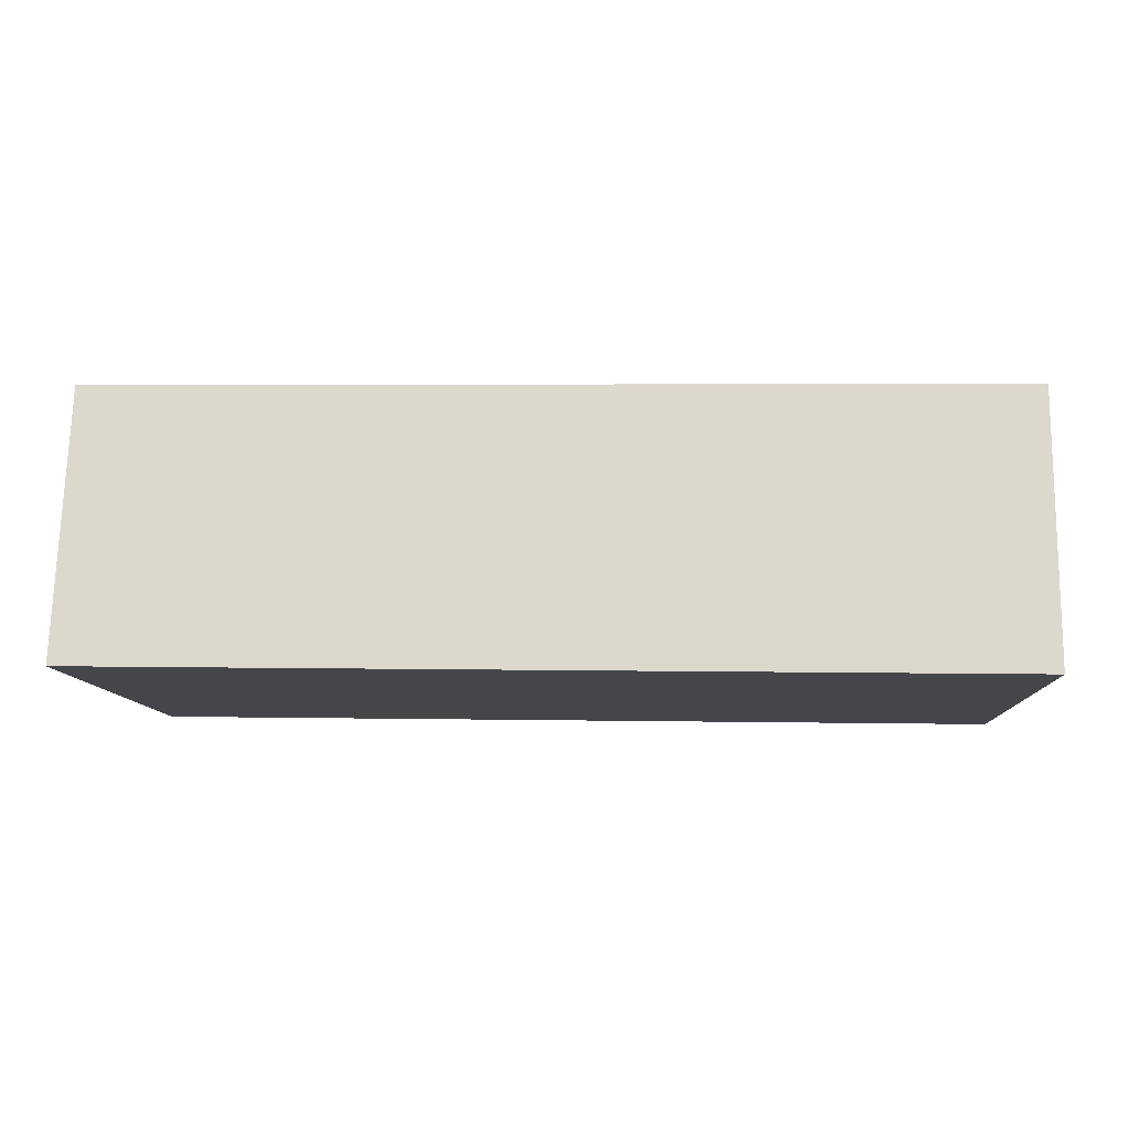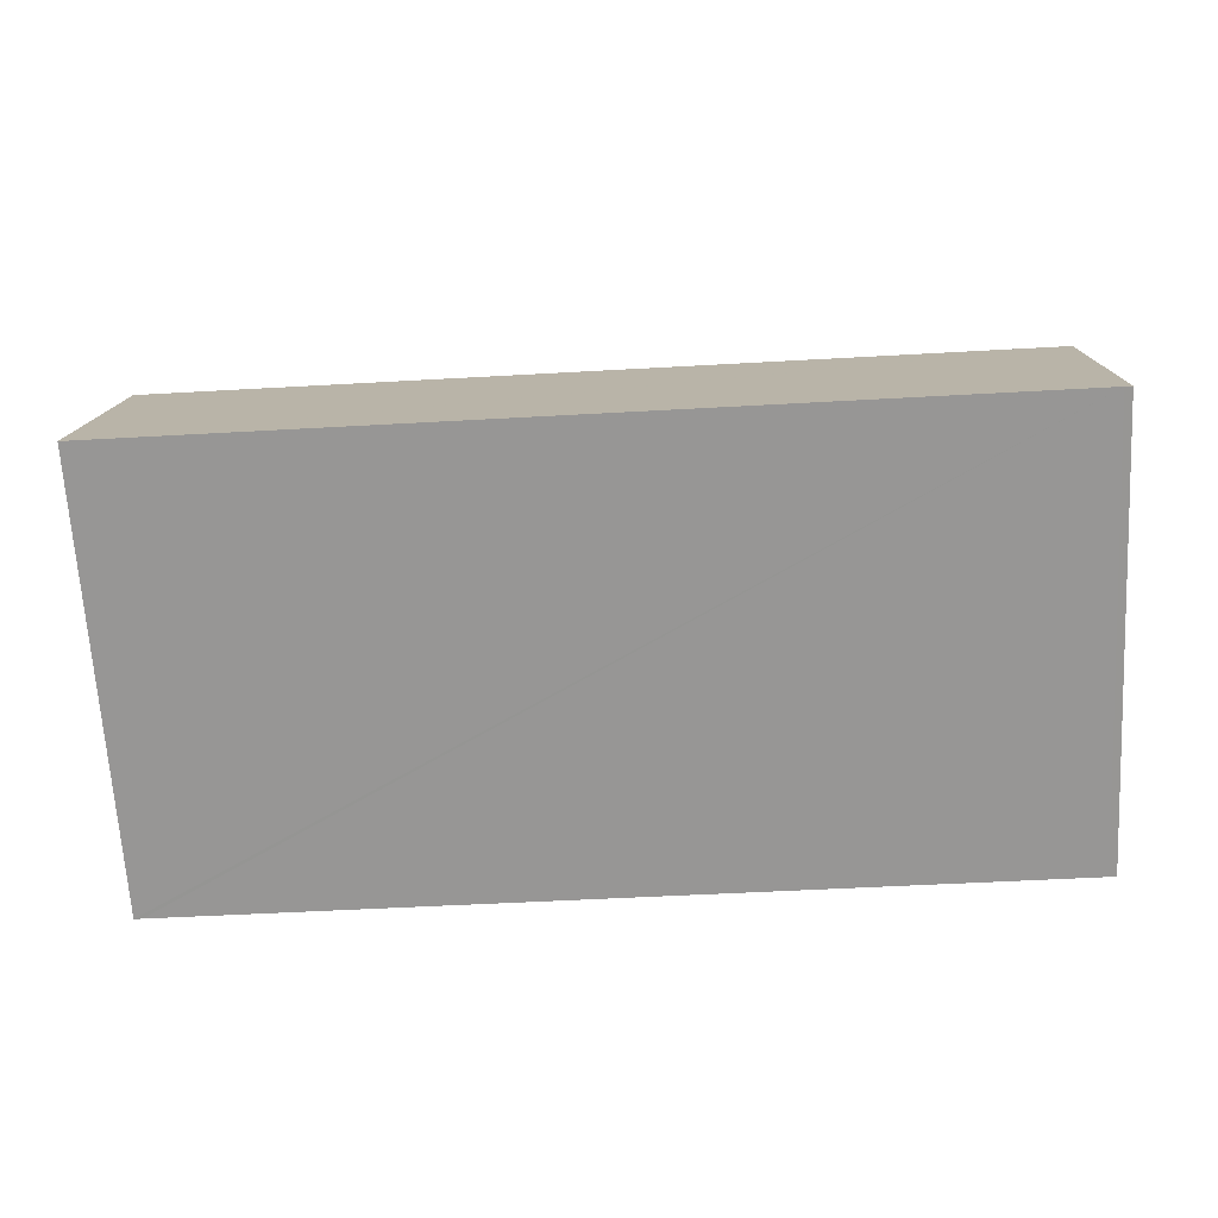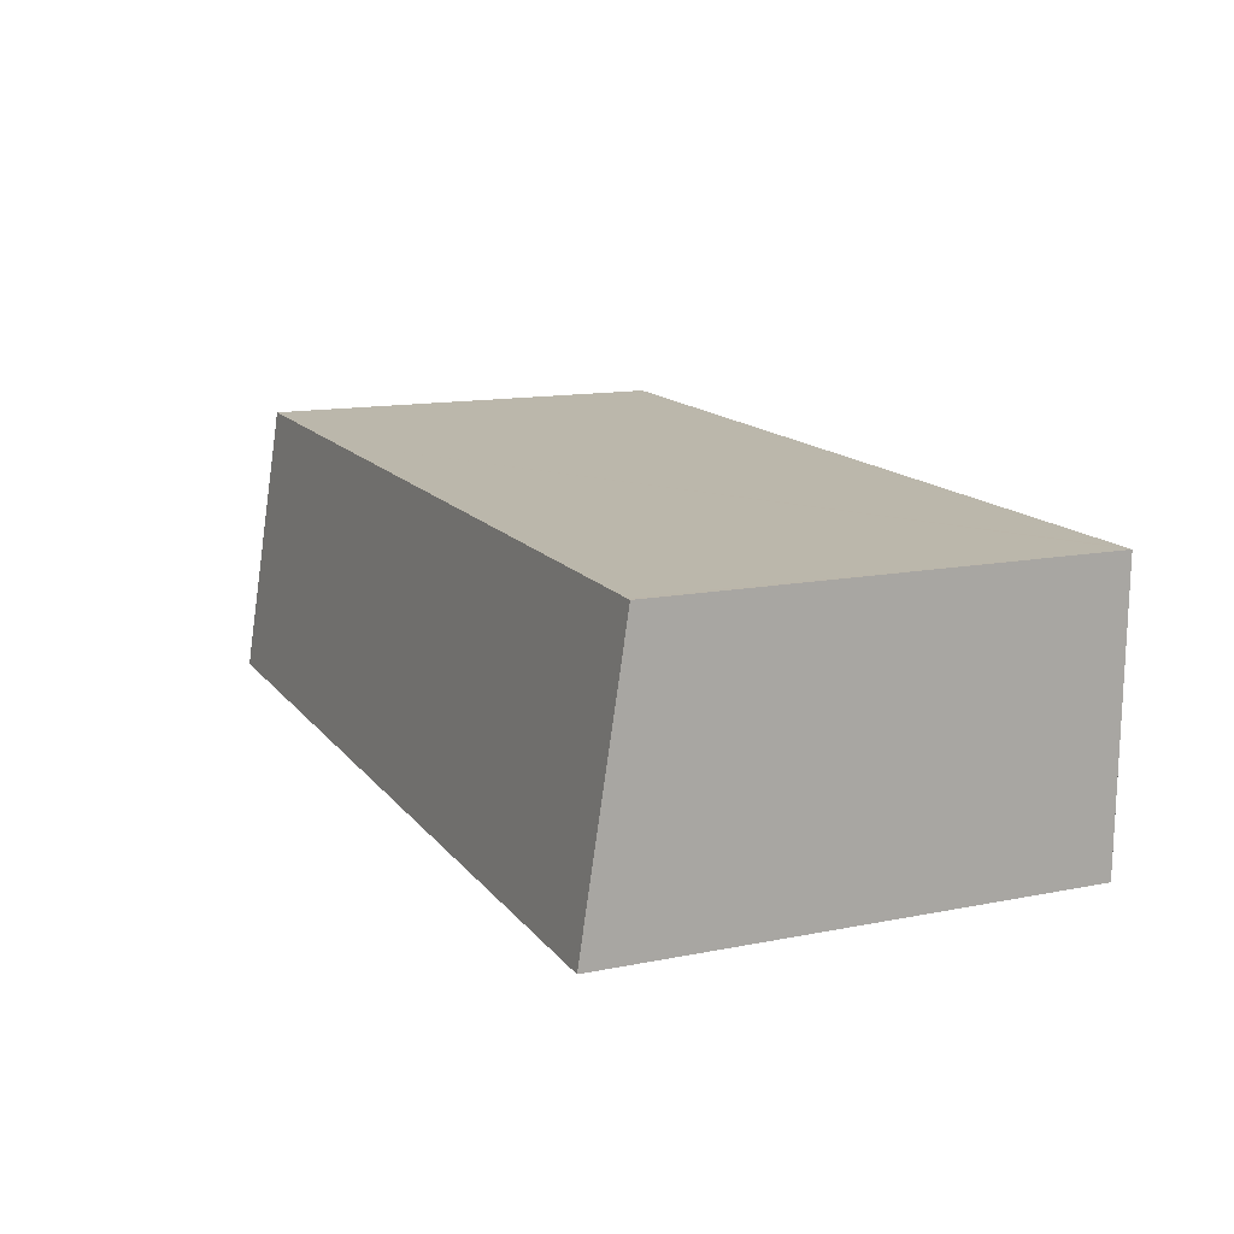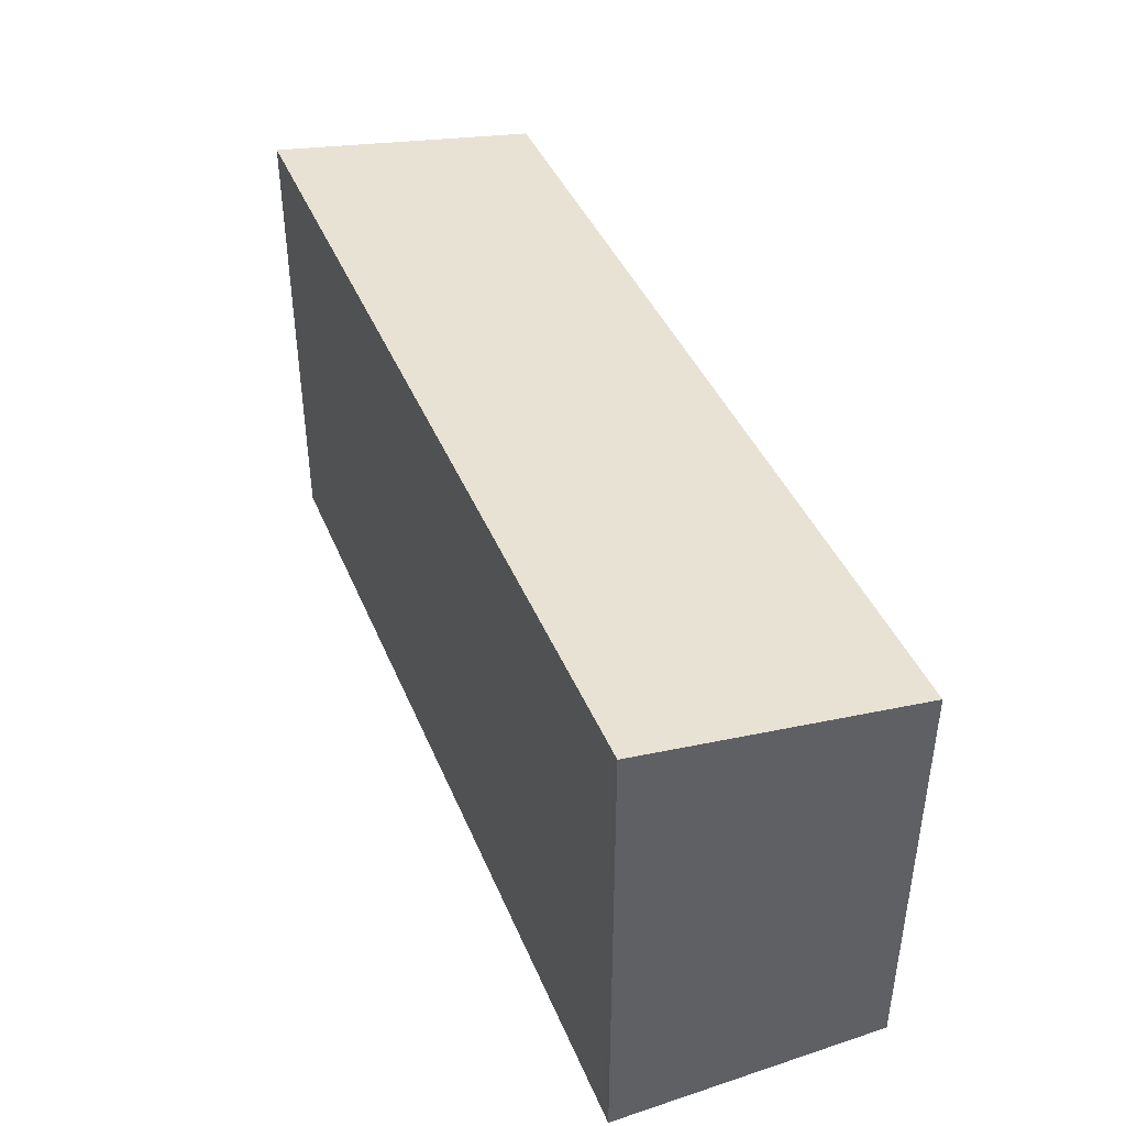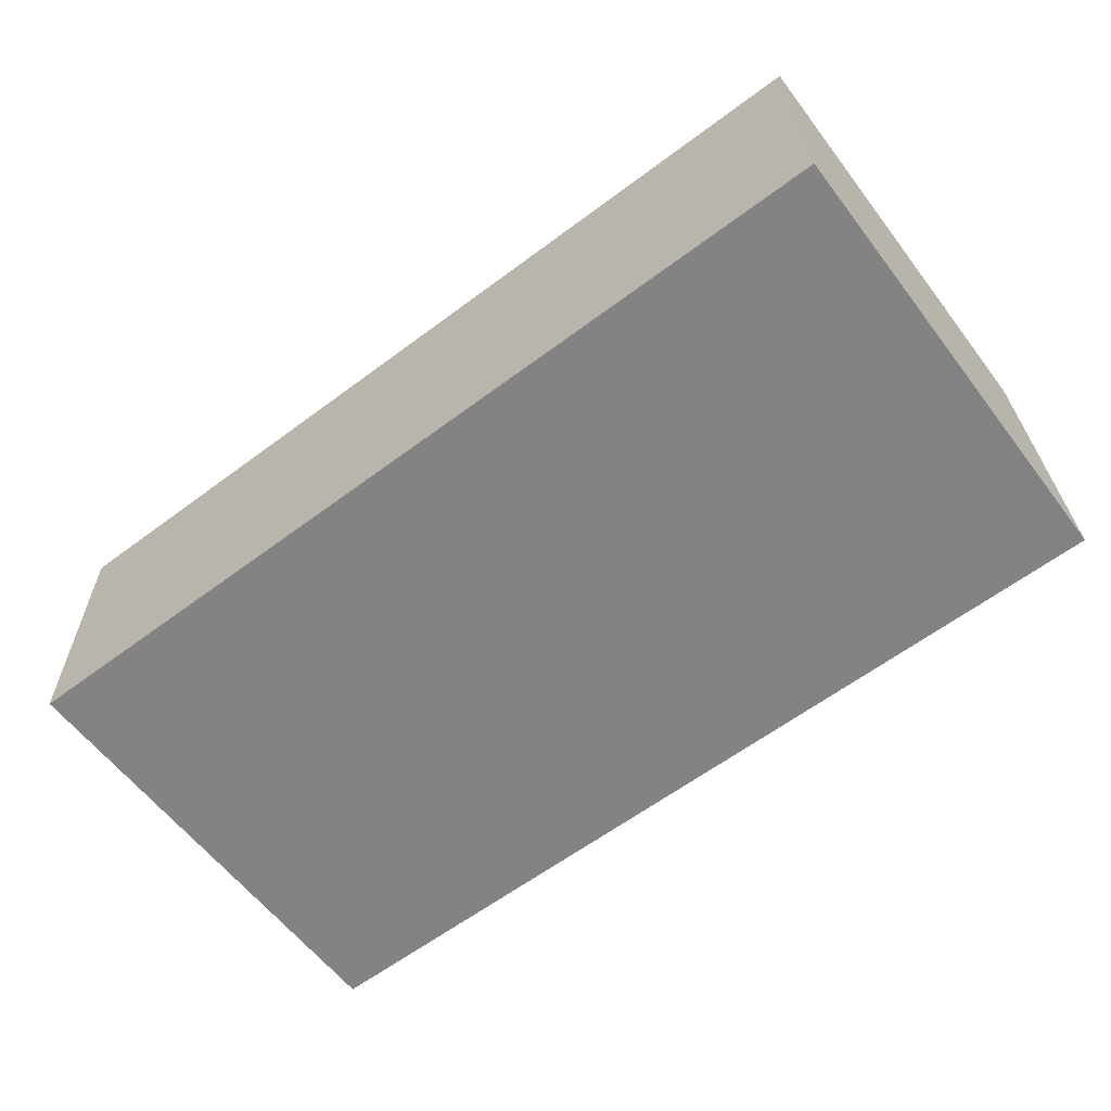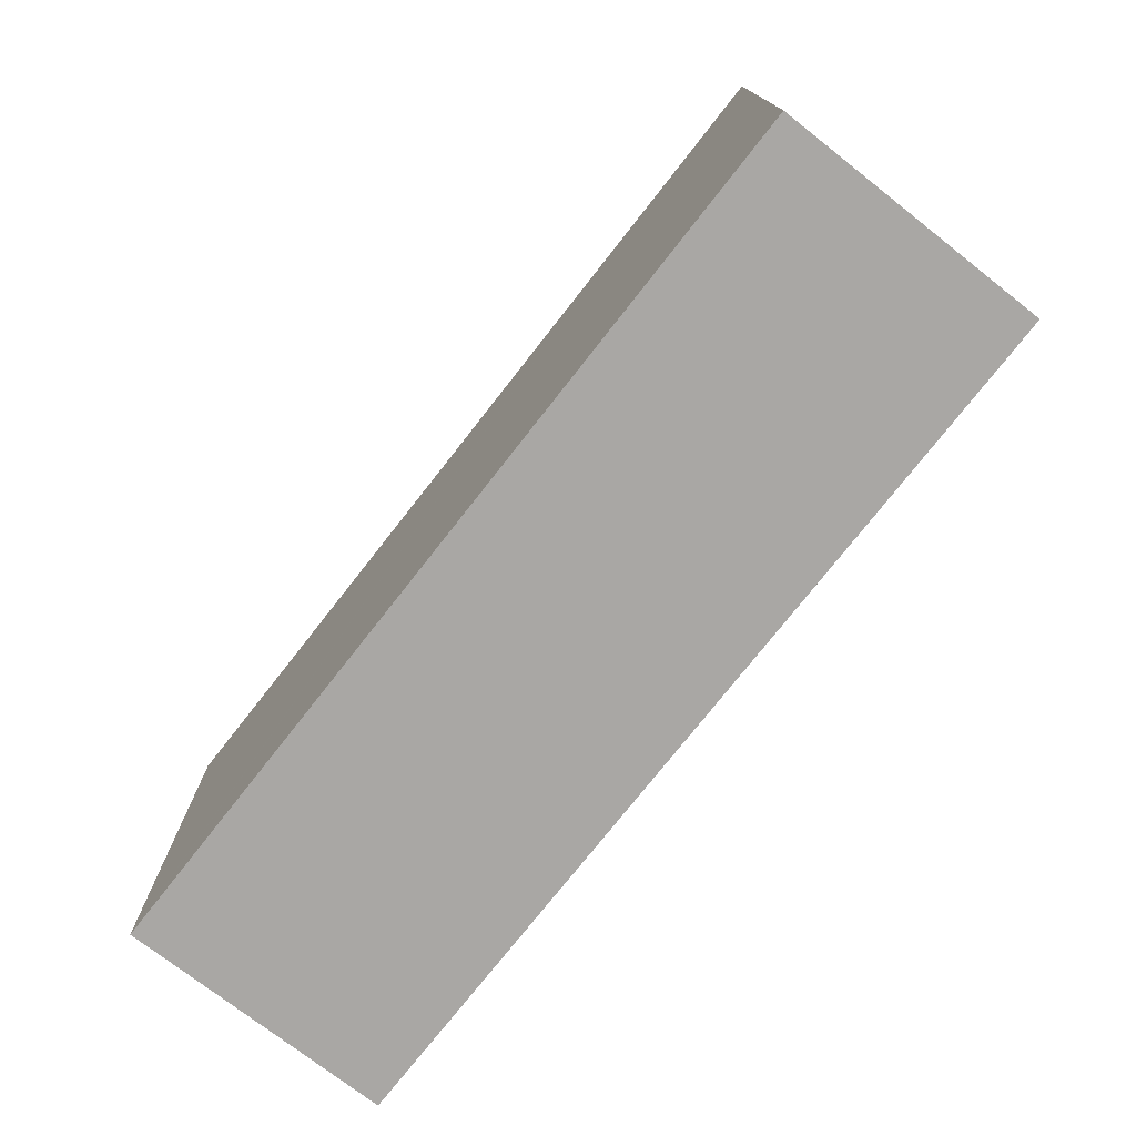
<metadata>
{"format":"obj","ext":"obj","renderer":"f3d","projection":"perspective","resolution":1024,"background":"white","views":[{"elev":-9.9,"azim":-176.9,"up":"+Z"},{"elev":-68.0,"azim":-176.7,"up":"+Z"},{"elev":13.5,"azim":-114.0,"up":"+Z"},{"elev":42.0,"azim":-112.3,"up":"+Y"},{"elev":-60.4,"azim":37.2,"up":"+Z"},{"elev":-74.8,"azim":51.2,"up":"+Y"}]}
</metadata>
<code>
v  0 5.934 3.634e-16
v  0.157 6.49 -3.812
v  0.054 6.49 -3.814
v  12.6 6.487 -3.629
v  0.097 5.934 0.001
v  9.728 5.934 0.125
v  12.66 5.934 0.163
v  12.71 6.487 -3.628
v  12.71 2.222e-16 -3.628
v  12.66 -9.981e-18 0.163
v  12.6 2.222e-16 -3.629
v  0.157 2.334e-16 -3.812
v  0.054 2.335e-16 -3.814
v  0 0 0
v  0.097 -6.123e-20 0.001
v  9.728 -7.654e-18 0.125
g defaultobject
f 1 2 3
f 2 1 4
f 4 1 5
f 4 5 6
f 4 6 7
f 4 7 8
f 7 9 8
f 9 7 10
f 9 4 8
f 4 9 2
f 2 9 11
f 2 11 12
f 2 12 3
f 3 12 13
f 13 1 3
f 1 13 14
f 14 5 1
f 5 14 6
f 6 14 15
f 6 15 16
f 6 16 7
f 7 16 10
f 12 14 13
f 14 12 11
f 14 11 15
f 15 11 16
f 16 11 10
f 10 11 9

</code>
